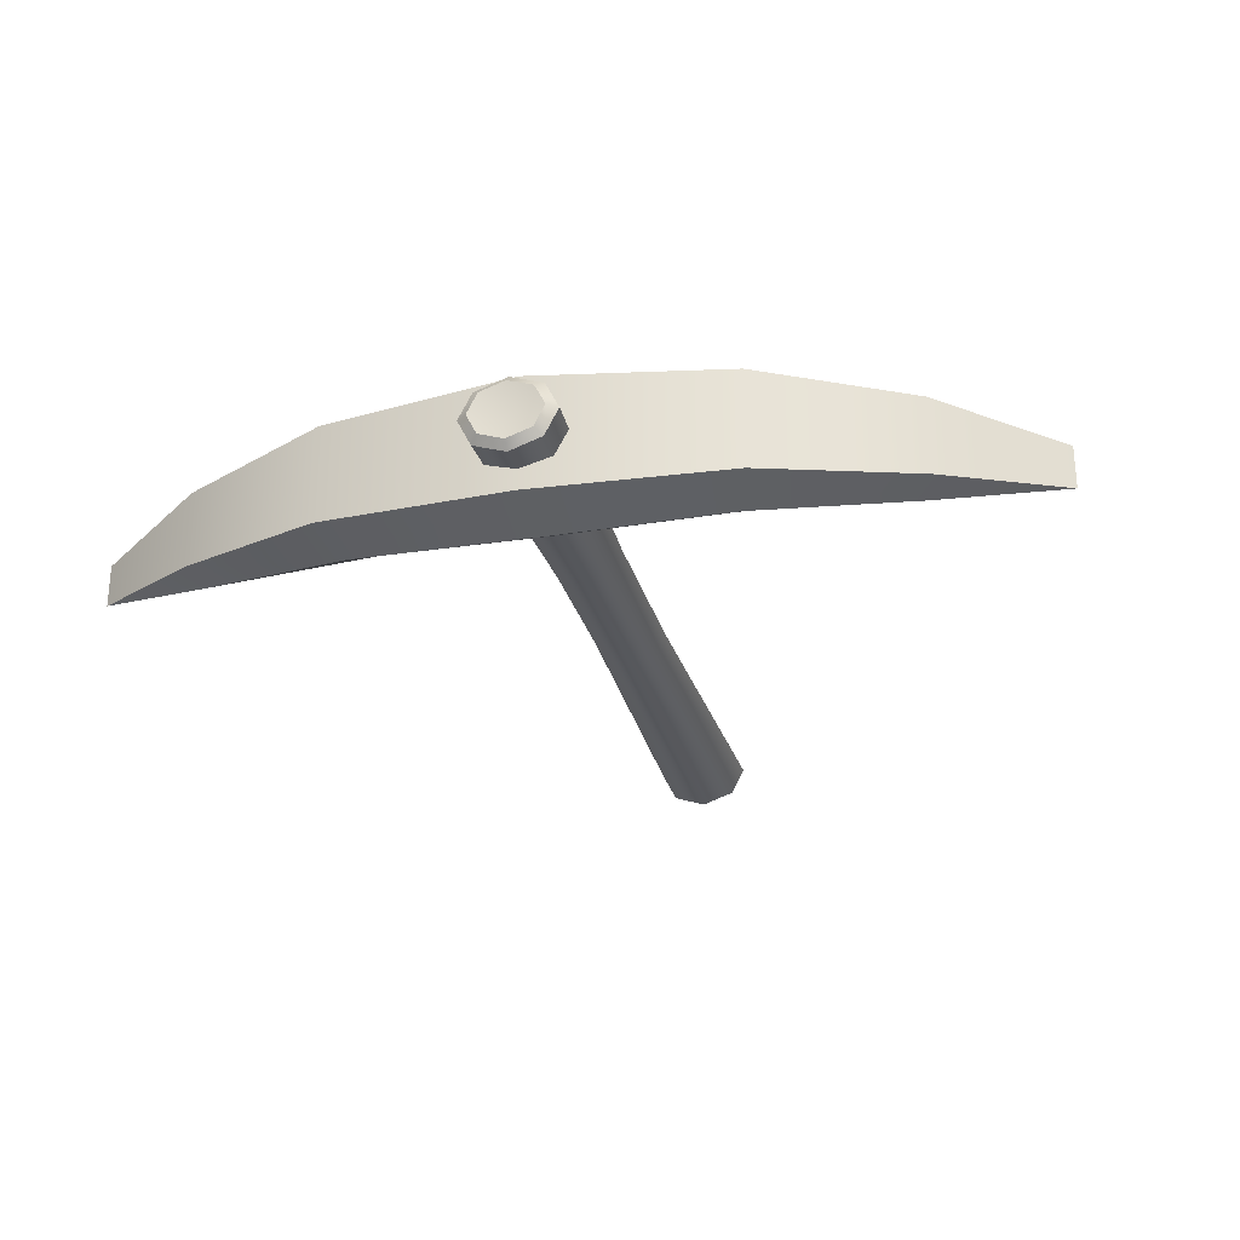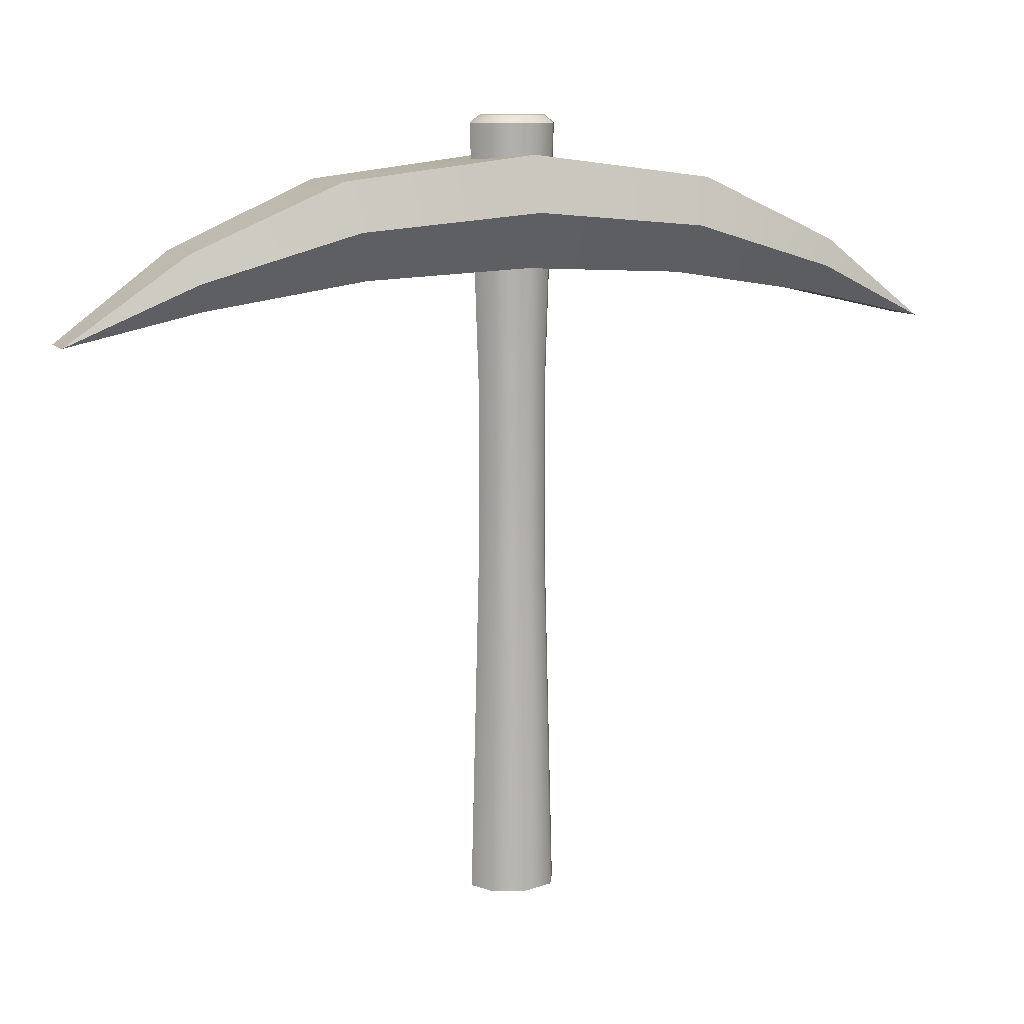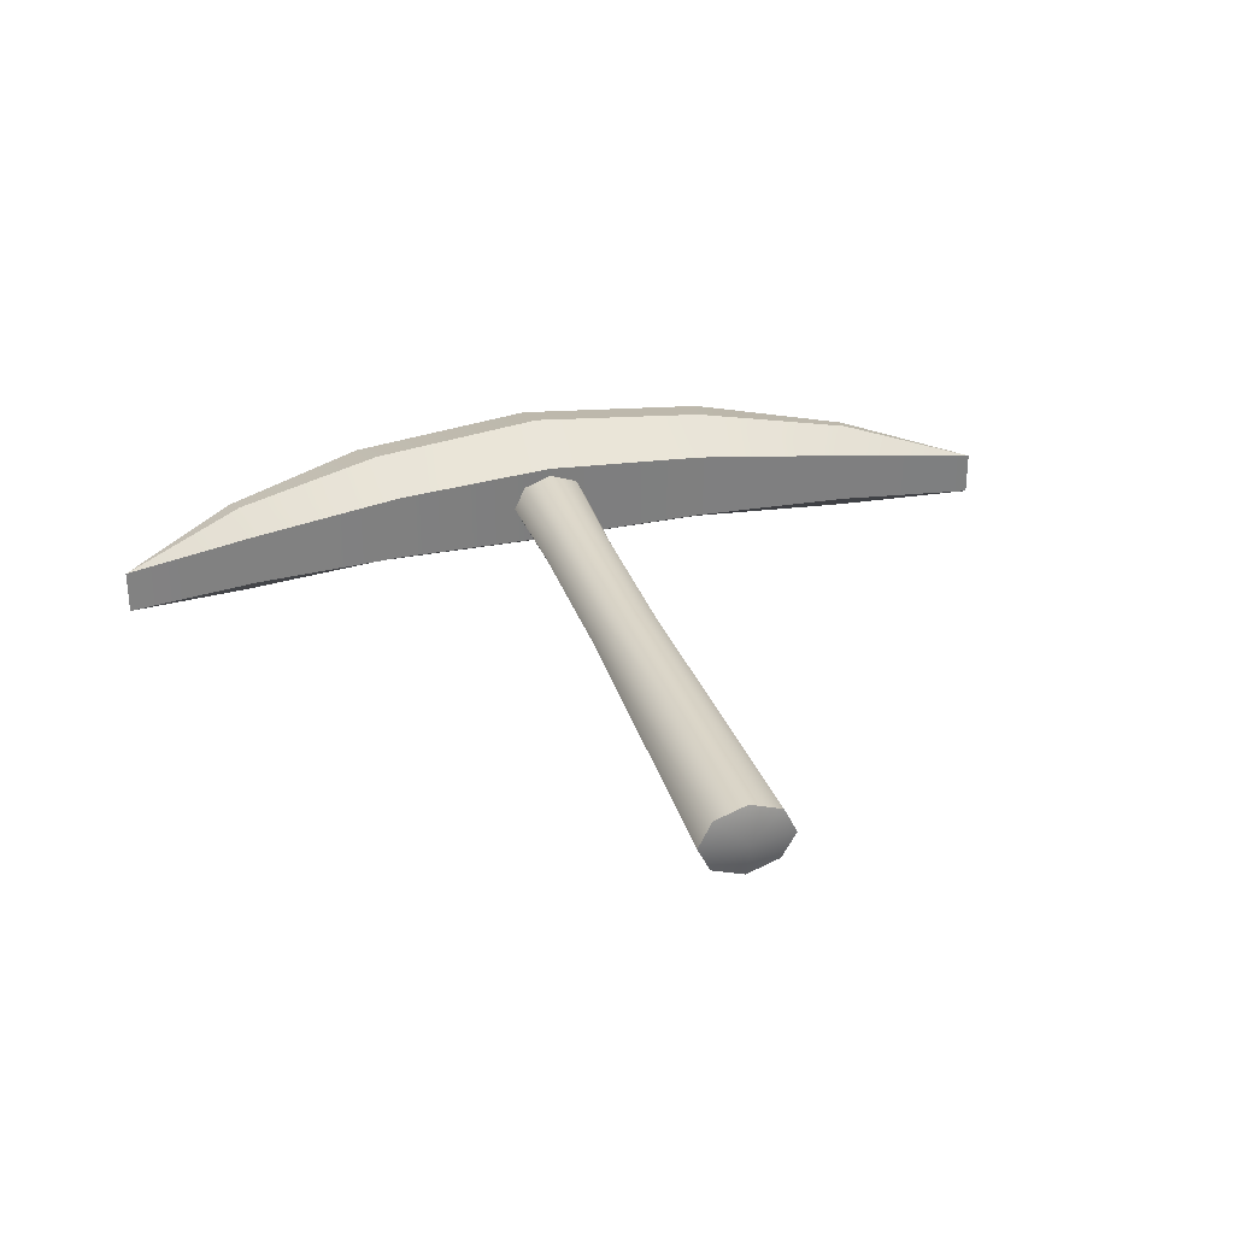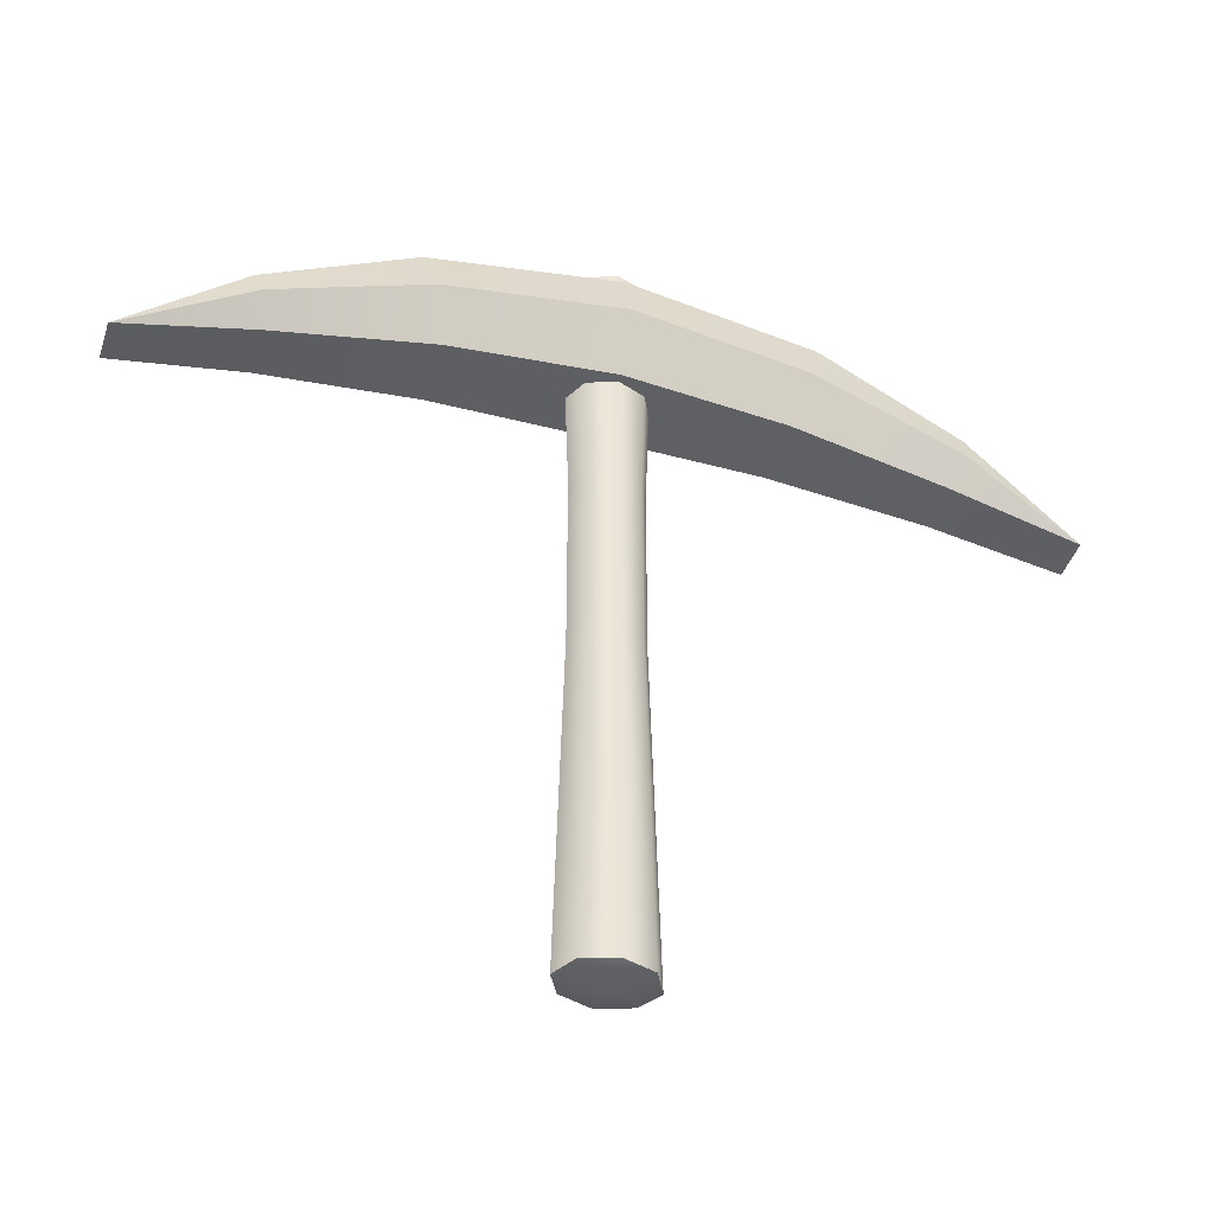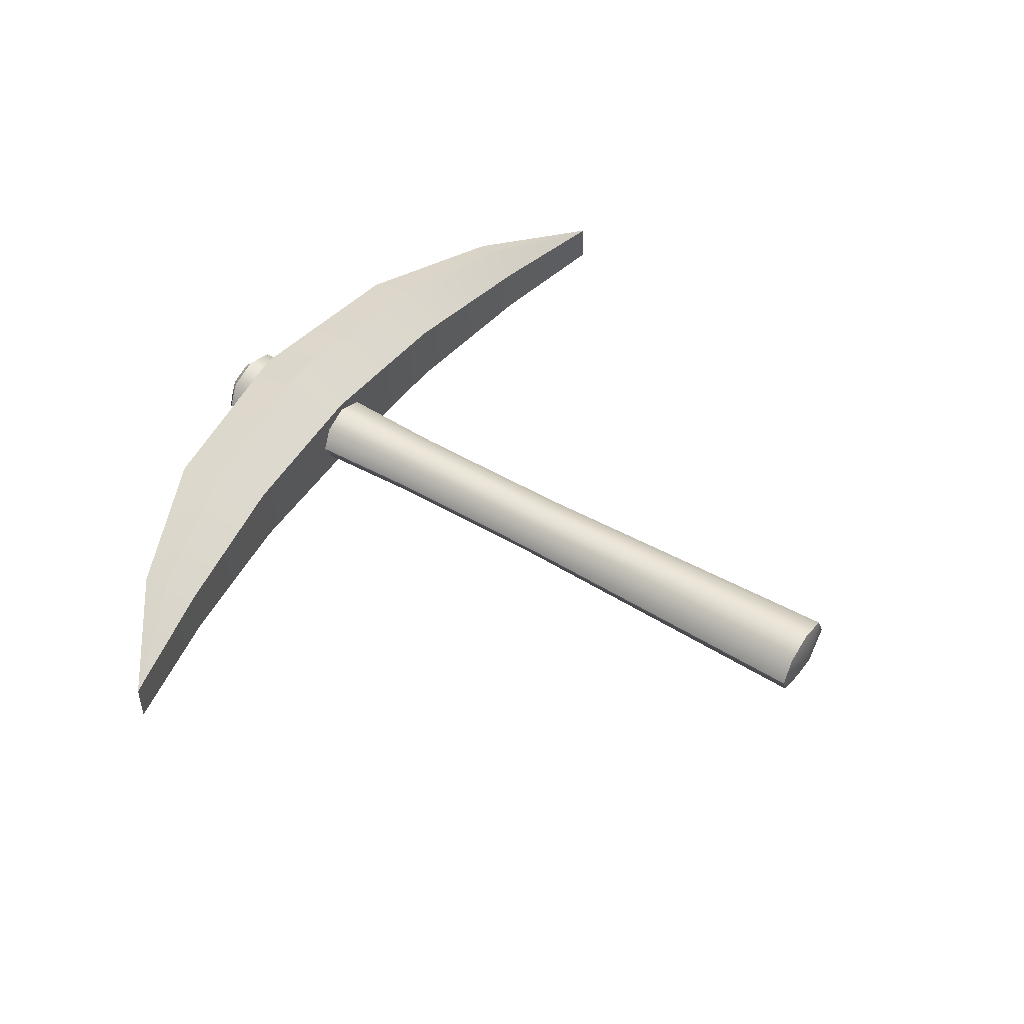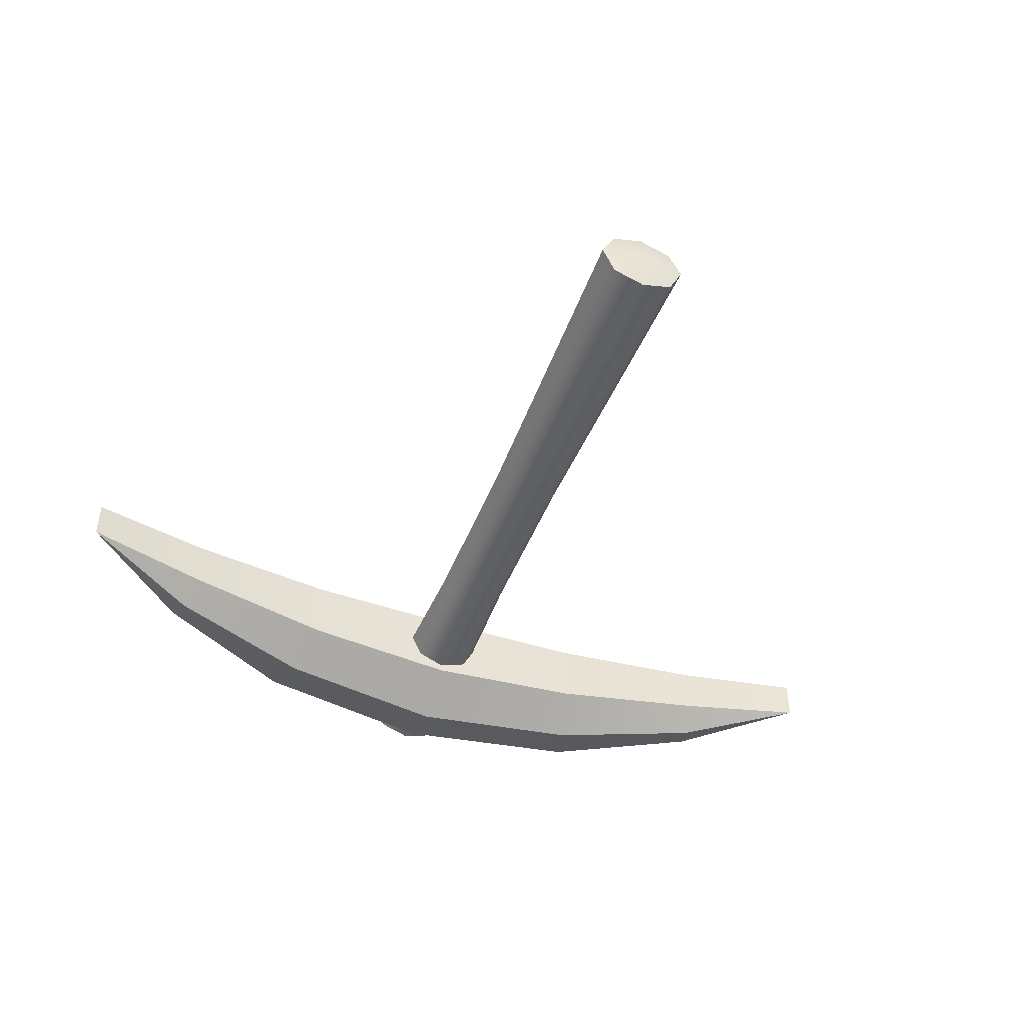
<metadata>
{"format":"obj","ext":"obj","renderer":"f3d","projection":"perspective","resolution":1024,"background":"white","views":[{"elev":-27.3,"azim":-166.0,"up":"+Z"},{"elev":10.0,"azim":-22.6,"up":"+Y"},{"elev":30.7,"azim":-16.6,"up":"+Z"},{"elev":-42.5,"azim":-17.6,"up":"+Y"},{"elev":48.7,"azim":-56.6,"up":"+Z"},{"elev":-46.9,"azim":-20.8,"up":"+Z"}]}
</metadata>
<code>
o pickaxe_gold
v 0 0.7944 0.09997
v 0 0.6008 0.0728
v 0 0.7944 -0.09997
v 0 0.6008 -0.0728
v -0.8022 0.49 -0.03785
v -0.8022 0.49 0.03785
v 0.8022 0.49 -0.03785
v 0.8022 0.49 0.03785
v -0.5694 0.5423 -0.04677
v -0.29 0.5861 -0.06179
v -0.29 0.5861 0.06179
v -0.5694 0.5423 0.04677
v -0.3371 0.7528 0.08654
v -0.5966 0.6381 0.06795
v -0.3371 0.7528 -0.08654
v -0.5966 0.6381 -0.06795
v 0.337 0.7528 -0.08654
v 0.5965 0.6381 -0.06795
v 0.5693 0.5423 -0.04677
v 0.2899 0.5861 -0.0618
v 0.5693 0.5423 0.04677
v 0.2899 0.5861 0.0618
v 0.337 0.7528 0.08654
v 0.5965 0.6381 0.06795
v 0 0.6976 0.1284
v -0.3135 0.6694 0.1101
v -0.583 0.5902 0.08487
v 0.3135 0.6694 0.1101
v 0.5829 0.5902 0.08488
v 0 0.6976 -0.1284
v -0.3135 0.6694 -0.1101
v -0.583 0.5902 -0.08487
v 0.5829 0.5902 -0.08488
v 0.3135 0.6694 -0.1101
v 2.8e-05 -0.5176 -0.06579
v 0.05629 -0.5176 -0.04652
v 0.07959 -0.5217 0
v 0.05629 -0.5217 0.04652
v 2.8e-05 -0.5217 0.06579
v -0.05623 -0.5217 0.04652
v -0.07953 -0.5217 0
v -0.05623 -0.5176 -0.04652
v 3.5e-05 0.08539 -0.05267
v 3.5e-05 0.4029 -0.05267
v 0.04507 0.4029 -0.03724
v 0.04507 0.08539 -0.03724
v 0.06373 0.4029 0
v 0.06373 0.08539 0
v 0.04507 0.4029 0.03724
v 0.04507 0.08539 0.03724
v 3.5e-05 0.4029 0.05267
v 3.5e-05 0.08539 0.05267
v -0.04501 0.4029 0.03724
v -0.04501 0.08539 0.03724
v -0.06366 0.4029 0
v -0.06366 0.08539 0
v -0.04501 0.4029 -0.03724
v -0.04501 0.08539 -0.03724
v 2.8e-05 -0.5358 0
v 2.8e-05 0.8548 0
v 2.8e-05 0.8476 -0.06535
v 2.8e-05 0.8612 -0.05067
v 0.04339 0.8612 -0.03586
v 0.05591 0.8476 -0.04621
v 0.0614 0.8612 0
v 0.07906 0.8476 0
v 0.04339 0.8612 0.03586
v 0.05591 0.8476 0.04621
v 2.8e-05 0.8612 0.05067
v 2.8e-05 0.8476 0.06535
v -0.04334 0.8612 0.03586
v -0.05585 0.8476 0.04621
v -0.06134 0.8612 0
v -0.079 0.8476 0
v -0.04334 0.8612 -0.03586
v -0.05585 0.8476 -0.04621
f 21 19 7 8
f 20 22 2 4
f 14 16 5 6
f 15 13 1 3
f 23 17 3 1
f 30 31 15 3
f 25 28 23 1
f 18 24 8 7
f 33 18 7
f 32 9 5
f 29 21 8
f 27 14 6
f 9 12 6 5
f 10 11 12 9
f 26 13 14 27
f 13 15 16 14
f 31 10 9 32
f 33 19 20 34
f 22 20 19 21
f 17 23 24 18
f 28 22 21 29
f 25 26 11 2
f 30 34 20 4
f 11 10 4 2
f 1 13 26 25
f 23 28 29 24
f 11 26 27 12
f 2 22 28 25
f 3 17 34 30
f 18 33 34 17
f 15 31 32 16
f 4 10 31 30
f 16 32 5
f 12 27 6
f 24 29 8
f 19 33 7
f 57 76 61 44
f 67 65 60
f 69 67 60
f 71 69 60
f 73 71 60
f 75 73 60
f 45 64 66 47
f 62 75 60
f 37 38 59
f 42 58 43 35
f 58 57 44 43
f 41 56 58 42
f 56 55 57 58
f 40 54 56 41
f 54 53 55 56
f 39 52 54 40
f 52 51 53 54
f 38 50 52 39
f 50 49 51 52
f 37 48 50 38
f 48 47 49 50
f 36 46 48 37
f 46 45 47 48
f 35 43 46 36
f 43 44 45 46
f 53 72 74 55
f 40 41 59
f 38 39 59
f 41 42 59
f 36 37 59
f 39 40 59
f 42 35 59
f 35 36 59
f 47 66 68 49
f 44 61 64 45
f 65 63 60
f 51 70 72 53
f 49 68 70 51
f 55 74 76 57
f 64 61 62 63
f 66 64 63 65
f 68 66 65 67
f 70 68 67 69
f 72 70 69 71
f 74 72 71 73
f 76 74 73 75
f 61 76 75 62
f 63 62 60

</code>
